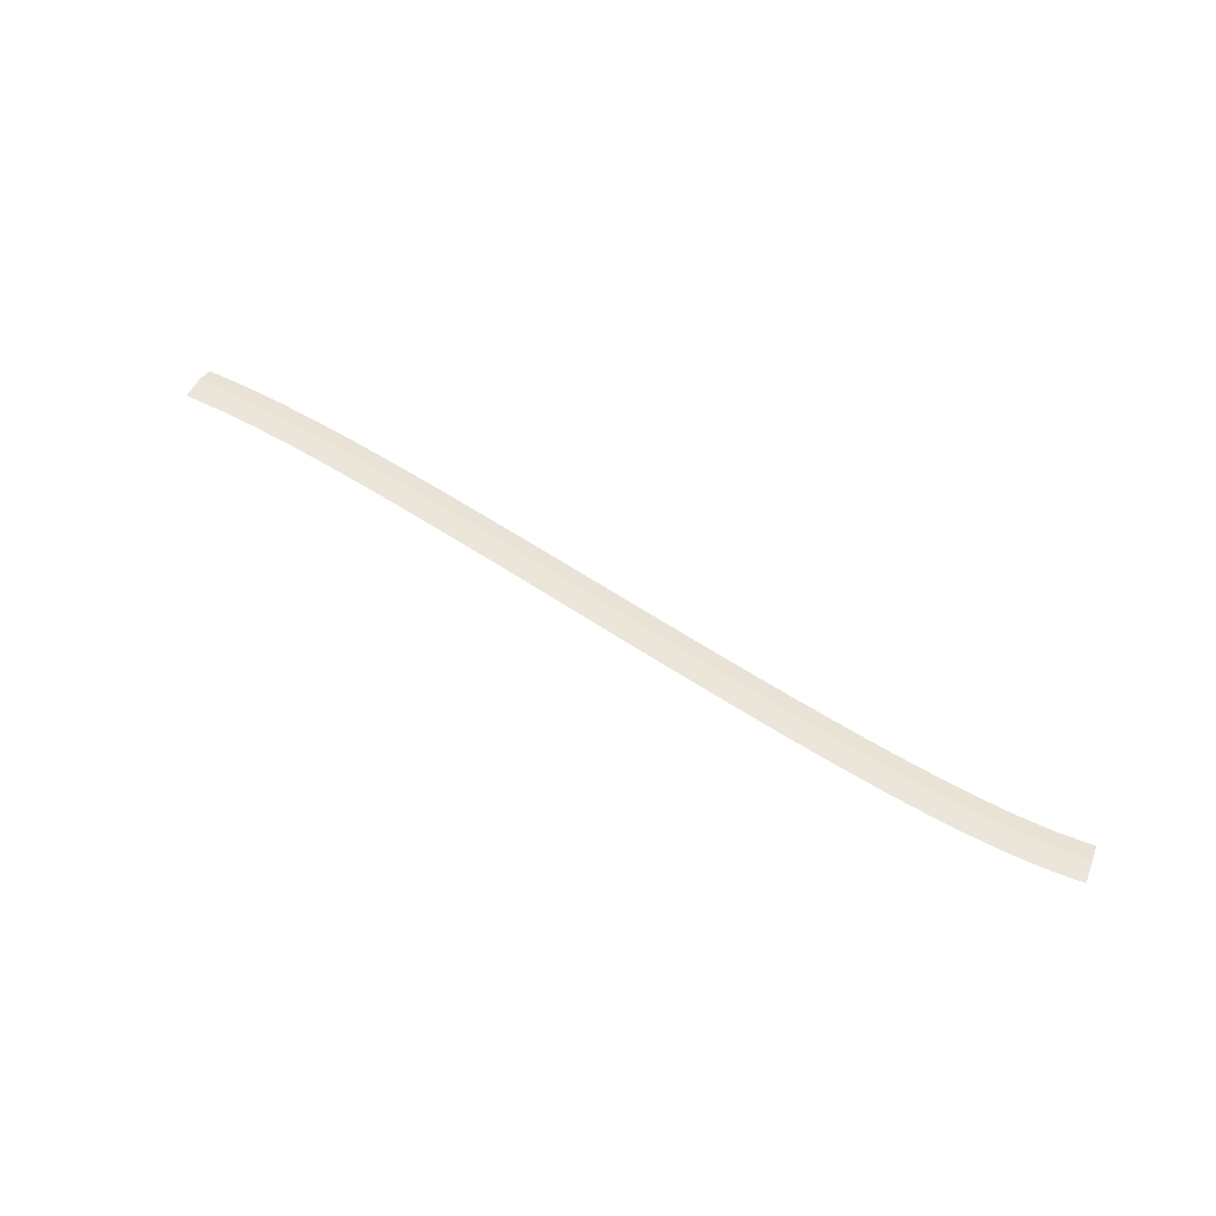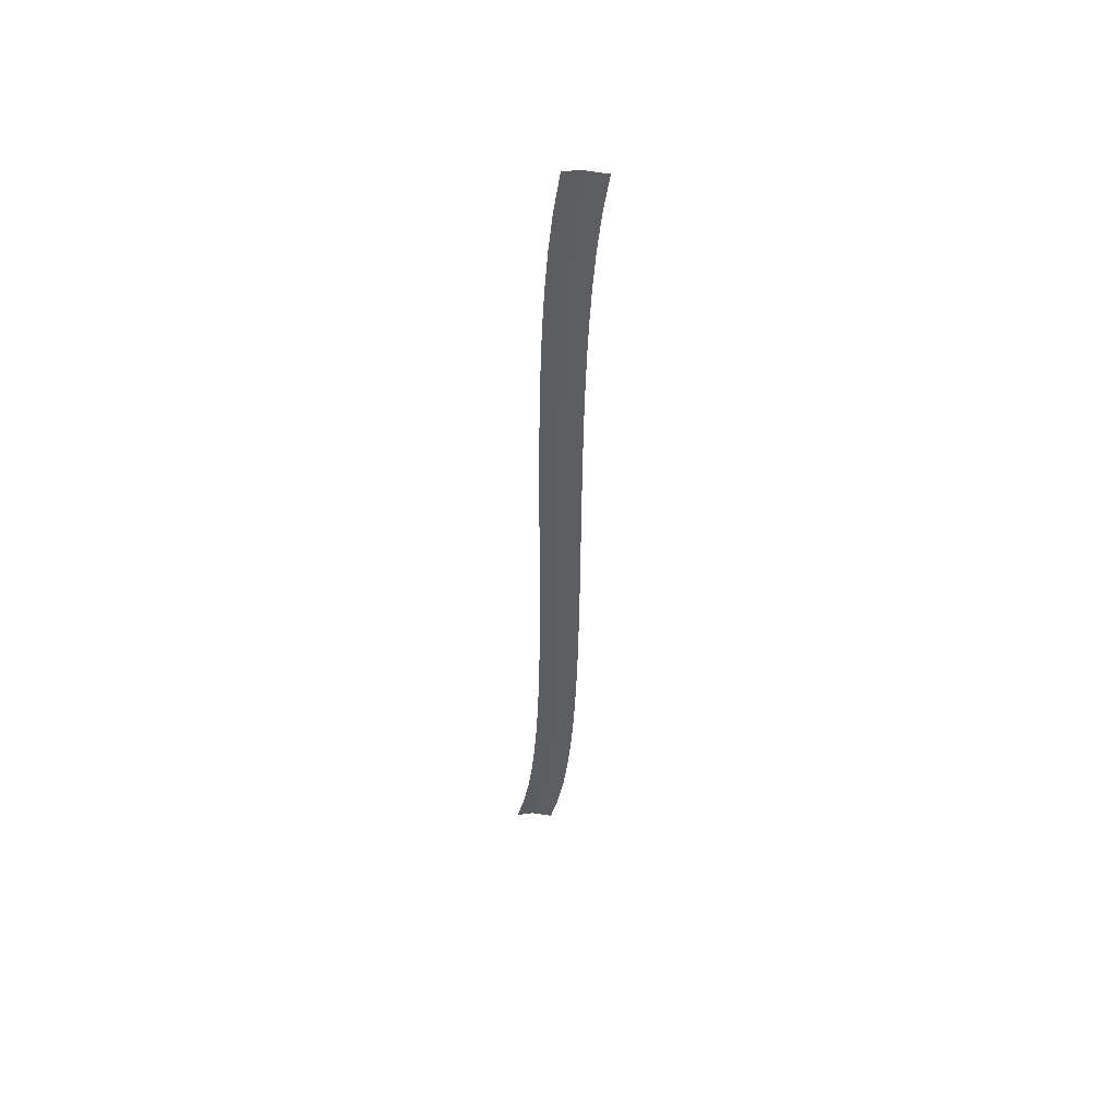
<metadata>
{"format":"obj","ext":"obj","renderer":"f3d","projection":"perspective","resolution":1024,"background":"white","views":[{"elev":55.5,"azim":-148.0,"up":"+Y"},{"elev":-39.3,"azim":85.8,"up":"+Y"}]}
</metadata>
<code>
g SCutR3
v -422.5 0.03 94.42
v -422.5 0.03 94.42
v -421.9 0.03 97.36
v -421.9 0.03 97.36
v -421.9 0.03 97.36
v -421.9 0.03 97.36
v -421.5 -0.67 99.57
v -421.5 -0.67 99.57
v -417.9 0.03 93.65
v -417.9 0.03 93.65
v -417.5 0.03 96.62
v -417.5 0.03 96.62
v -417.5 0.03 96.62
v -417.5 0.03 96.62
v -417.2 -0.67 98.85
v -417.2 -0.67 98.85
v -413.3 0.03 93.2
v -413.3 0.03 93.2
v -413.1 0.03 96.19
v -413.1 0.03 96.19
v -413.1 0.03 96.19
v -413.1 0.03 96.19
v -412.9 -0.67 98.44
v -412.9 -0.67 98.44
v -408.5 0.03 92.97
v -408.5 0.03 92.97
v -408.4 0.03 95.97
v -408.4 0.03 95.97
v -408.4 0.03 95.97
v -408.4 0.03 95.97
v -408.3 -0.67 98.22
v -408.3 -0.67 98.22
v -403.6 0.03 92.9
v -403.6 0.03 92.9
v -403.6 0.03 95.9
v -403.6 0.03 95.9
v -403.6 0.03 95.9
v -403.6 0.03 95.9
v -403.6 -0.67 98.15
v -403.6 -0.67 98.15
v -398.7 0.03 92.94
v -398.7 0.03 92.94
v -398.8 0.03 95.94
v -398.8 0.03 95.94
v -398.8 0.03 95.94
v -398.8 0.03 95.94
v -398.8 -0.67 98.19
v -398.8 -0.67 98.19
v -393.8 0.03 93.06
v -393.8 0.03 93.06
v -393.9 0.03 96.06
v -393.9 0.03 96.06
v -393.9 0.03 96.06
v -393.9 0.03 96.06
v -393.9 -0.67 98.31
v -393.9 -0.67 98.31
v -388.8 0.03 93.25
v -388.8 0.03 93.25
v -388.9 0.03 96.24
v -388.9 0.03 96.24
v -388.9 0.03 96.24
v -388.9 0.03 96.24
v -389 -0.67 98.49
v -389 -0.67 98.49
v -383.8 0.03 93.48
v -383.8 0.03 93.48
v -384 0.03 96.48
v -384 0.03 96.48
v -384 0.03 96.48
v -384 0.03 96.48
v -384.1 -0.67 98.72
v -384.1 -0.67 98.72
v -378.8 0.03 93.75
v -378.8 0.03 93.75
v -379 0.03 96.75
v -379 0.03 96.75
v -379 0.03 96.75
v -379 0.03 96.75
v -379.1 -0.67 98.99
v -379.1 -0.67 98.99
v -373.8 0.03 94.06
v -373.8 0.03 94.06
v -374 0.03 97.05
v -374 0.03 97.05
v -374 0.03 97.05
v -374 0.03 97.05
v -374.1 -0.67 99.3
v -374.1 -0.67 99.3
v -368.8 0.03 94.38
v -368.8 0.03 94.38
v -369 0.03 97.37
v -369 0.03 97.37
v -369 0.03 97.37
v -369 0.03 97.37
v -369.1 -0.67 99.62
v -369.1 -0.67 99.62
v -363.8 0.03 94.72
v -363.8 0.03 94.72
v -364 0.03 97.71
v -364 0.03 97.71
v -364 0.03 97.71
v -364 0.03 97.71
v -364.1 -0.67 99.96
v -364.1 -0.67 99.96
v -358.7 0.03 95.07
v -358.7 0.03 95.07
v -359 0.03 98.06
v -359 0.03 98.06
v -359 0.03 98.06
v -359 0.03 98.06
v -359.1 -0.67 100.3
v -359.1 -0.67 100.3
v -353.7 0.03 95.42
v -353.7 0.03 95.42
v -353.9 0.03 98.41
v -353.9 0.03 98.41
v -353.9 0.03 98.41
v -353.9 0.03 98.41
v -354.1 -0.67 100.7
v -354.1 -0.67 100.7
v -348.7 0.03 95.77
v -348.7 0.03 95.77
v -348.9 0.03 98.76
v -348.9 0.03 98.76
v -348.9 0.03 98.76
v -348.9 0.03 98.76
v -349 -0.67 101
v -349 -0.67 101
v -343.6 0.03 96.11
v -343.6 0.03 96.11
v -343.8 0.03 99.11
v -343.8 0.03 99.11
v -343.8 0.03 99.11
v -343.8 0.03 99.11
v -344 -0.67 101.4
v -344 -0.67 101.4
v -338.5 0.03 96.44
v -338.5 0.03 96.44
v -338.7 0.03 99.43
v -338.7 0.03 99.43
v -338.7 0.03 99.43
v -338.7 0.03 99.43
v -338.9 -0.67 101.7
v -338.9 -0.67 101.7
v -333.5 0.03 96.75
v -333.5 0.03 96.75
v -333.7 0.03 99.74
v -333.7 0.03 99.74
v -333.7 0.03 99.74
v -333.7 0.03 99.74
v -333.8 -0.67 102
v -333.8 -0.67 102
v -328.4 0.03 97.02
v -328.4 0.03 97.02
v -328.6 0.03 100
v -328.6 0.03 100
v -328.6 0.03 100
v -328.6 0.03 100
v -328.7 -0.67 102.3
v -328.7 -0.67 102.3
v -323.3 0.03 97.25
v -323.3 0.03 97.25
v -323.5 0.03 100.3
v -323.5 0.03 100.3
v -323.5 0.03 100.3
v -323.5 0.03 100.3
v -323.6 -0.67 102.5
v -323.6 -0.67 102.5
v -318.2 0.03 97.43
v -318.2 0.03 97.43
v -318.3 0.03 100.4
v -318.3 0.03 100.4
v -318.3 0.03 100.4
v -318.3 0.03 100.4
v -318.4 -0.67 102.7
v -318.4 -0.67 102.7
v -313.1 0.03 97.54
v -313.1 0.03 97.54
v -313.1 0.03 100.5
v -313.1 0.03 100.5
v -313.1 0.03 100.5
v -313.1 0.03 100.5
v -313.1 -0.67 102.8
v -313.1 -0.67 102.8
v -307.9 0.03 97.55
v -307.9 0.03 97.55
v -307.8 0.03 100.5
v -307.8 0.03 100.5
v -307.8 0.03 100.5
v -307.8 0.03 100.5
v -307.8 -0.67 102.8
v -307.8 -0.67 102.8
v -302.6 0.03 97.4
v -302.6 0.03 97.4
v -302.5 0.03 100.4
v -302.5 0.03 100.4
v -302.5 0.03 100.4
v -302.5 0.03 100.4
v -302.4 -0.67 102.6
v -302.4 -0.67 102.6
v -297.3 0.03 97.02
v -297.3 0.03 97.02
v -297 0.03 100
v -297 0.03 100
v -297 0.03 100
v -297 0.03 100
v -296.8 -0.67 102.2
v -296.8 -0.67 102.2
f 9 1 3
f 11 9 3
f 13 5 7
f 15 13 7
f 17 9 11
f 19 17 11
f 21 13 15
f 23 21 15
f 25 17 19
f 27 25 19
f 29 21 23
f 31 29 23
f 33 25 27
f 35 33 27
f 37 29 31
f 39 37 31
f 41 33 35
f 43 41 35
f 45 37 39
f 47 45 39
f 49 41 43
f 51 49 43
f 53 45 47
f 55 53 47
f 57 49 51
f 59 57 51
f 61 53 55
f 63 61 55
f 65 57 59
f 67 65 59
f 69 61 63
f 71 69 63
f 73 65 67
f 75 73 67
f 77 69 71
f 79 77 71
f 81 73 75
f 83 81 75
f 85 77 79
f 87 85 79
f 89 81 83
f 91 89 83
f 93 85 87
f 95 93 87
f 97 89 91
f 99 97 91
f 101 93 95
f 103 101 95
f 105 97 99
f 107 105 99
f 109 101 103
f 111 109 103
f 113 105 107
f 115 113 107
f 117 109 111
f 119 117 111
f 121 113 115
f 123 121 115
f 125 117 119
f 127 125 119
f 129 121 123
f 131 129 123
f 133 125 127
f 135 133 127
f 137 129 131
f 139 137 131
f 141 133 135
f 143 141 135
f 145 137 139
f 147 145 139
f 149 141 143
f 151 149 143
f 153 145 147
f 155 153 147
f 157 149 151
f 159 157 151
f 161 153 155
f 163 161 155
f 165 157 159
f 167 165 159
f 169 161 163
f 171 169 163
f 173 165 167
f 175 173 167
f 177 169 171
f 179 177 171
f 181 173 175
f 183 181 175
f 185 177 179
f 187 185 179
f 189 181 183
f 191 189 183
f 193 185 187
f 195 193 187
f 197 189 191
f 199 197 191
f 201 193 195
f 203 201 195
f 205 197 199
f 207 205 199

</code>
